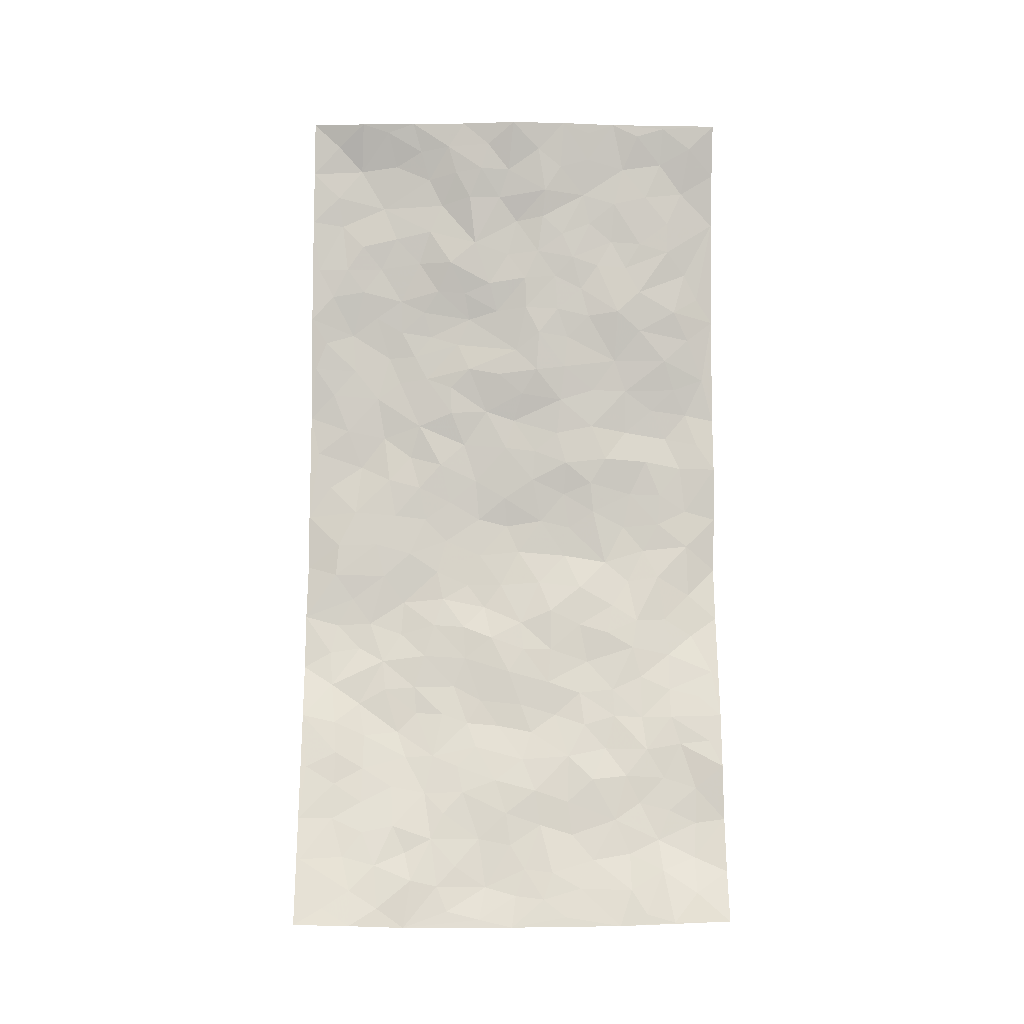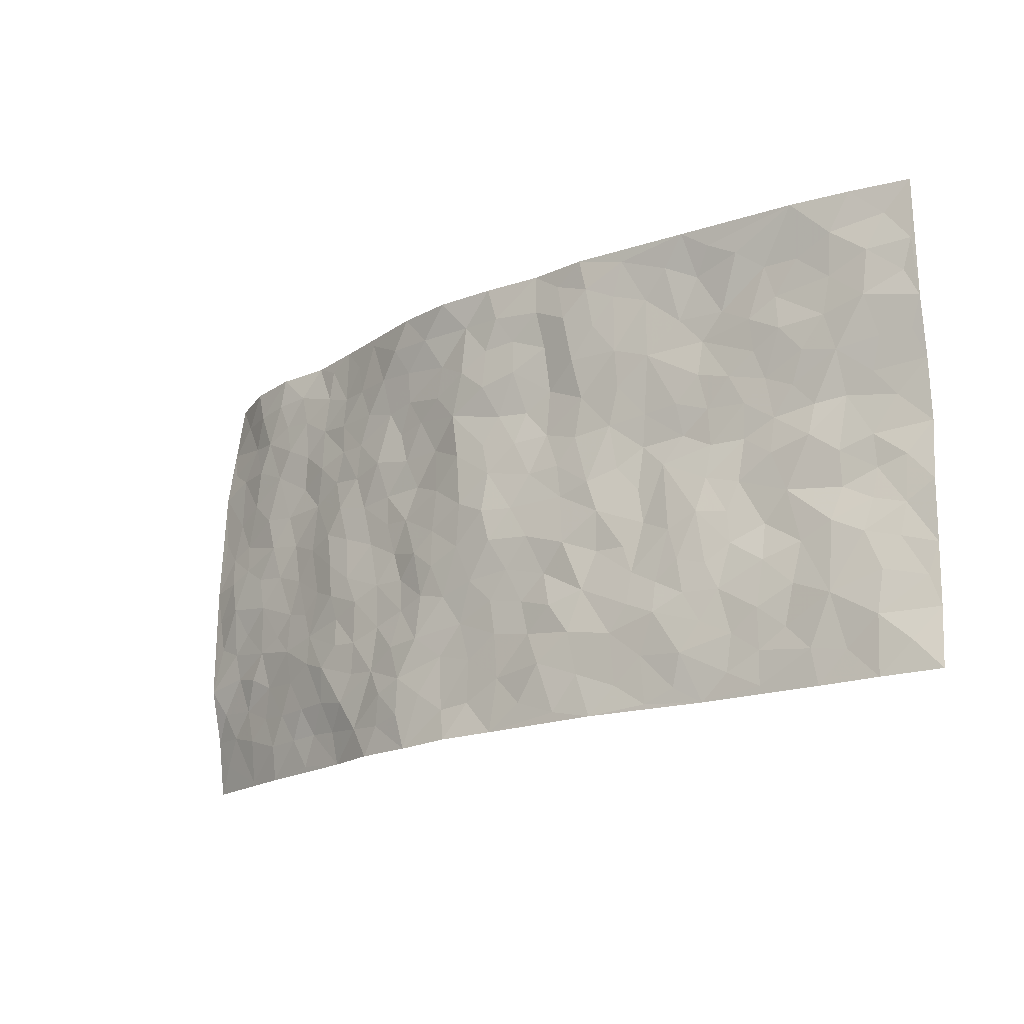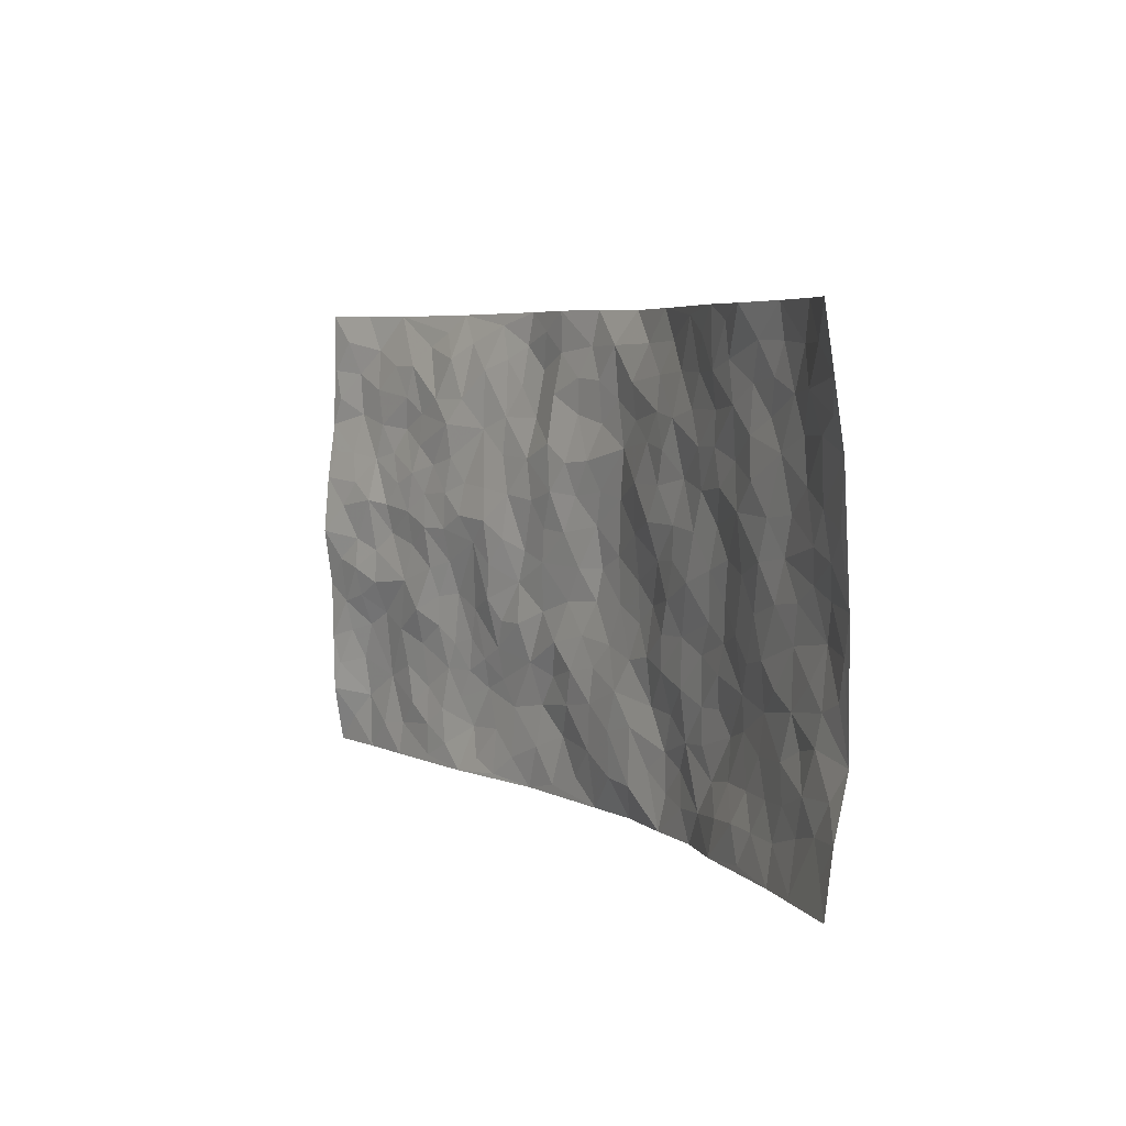
<metadata>
{"format":"obj","ext":"obj","renderer":"f3d","projection":"perspective","resolution":1024,"background":"white","views":[{"elev":79.1,"azim":90.2,"up":"+Z"},{"elev":-18.6,"azim":-141.0,"up":"+Y"},{"elev":5.4,"azim":59.6,"up":"+Y"}]}
</metadata>
<code>
v -0.9809 0.003759 0.04924
v -0.9761 0.9983 0.06084
v 0.971 0.007124 0.1075
v 0.9597 0.9978 0.112
v -0.7934 0.3926 0.05098
v -0.9723 0.5003 0.0948
v -0.855 0.3584 0.05624
v -6.667e-05 0.001306 -0.05648
v -0.9756 0.2511 0.07367
v -0.9197 0.3388 0.06506
v -0.7364 0.002119 0.02033
v -0.9745 0.1264 0.07184
v -0.7105 0.2933 0.02599
v -0.8588 0.002736 0.0307
v -0.8412 0.2905 0.03784
v -0.4912 0.00203 -0.002838
v -0.9549 0.189 0.0661
v -0.2956 0.167 -0.0363
v -0.7767 0.3237 0.03054
v -0.8645 0.1218 0.03023
v -0.9246 0.06543 0.04377
v -0.7972 0.06519 0.02756
v -0.6739 0.1273 0.016
v -0.7259 0.07525 0.01528
v -0.8748 0.2091 0.03819
v -0.9087 0.2714 0.05506
v -0.7712 0.1782 0.01871
v -0.6933 0.2103 0.01723
v -0.8607 0.4885 0.06209
v -0.9761 0.3763 0.07565
v -0.7364 0.9954 0.002668
v -0.5381 0.2226 -0.005424
v 0.263 0.1566 -0.05166
v -0.9777 0.7489 0.06469
v -0.3667 0.3924 -0.009248
v -0.7819 0.752 0.03366
v -0.799 0.8304 0.03399
v -0.5797 0.442 0.01847
v -0.5984 0.6052 0.02202
v -0.4925 0.9951 -0.02822
v -0.9538 0.687 0.06959
v -0.6594 0.5621 0.03221
v -0.3902 0.753 -0.01554
v -0.5105 0.2801 -0.00722
v -0.4617 0.2253 -0.01772
v -0.4975 0.1622 -0.014
v -0.4468 0.6357 0.00184
v -0.3637 0.5593 0.00096
v 0.1669 0.473 -0.0533
v -0.3358 0.2211 -0.03174
v -0.2091 0.6102 -0.02779
v -0.3733 0.6285 -0.004973
v -0.3045 0.05772 -0.03389
v -0.6261 0.7098 0.01927
v -0.3978 0.1945 -0.03025
v -0.8683 0.6182 0.0634
v -0.03756 0.3472 -0.04748
v 0.05821 0.3383 -0.05332
v 0.2981 0.4506 -0.03087
v -0.0937 0.5508 -0.03836
v -0.164 0.5554 -0.03225
v 0.09306 0.6295 -0.05745
v -0.6306 0.3454 0.02757
v -0.7462 0.5738 0.0431
v -0.9493 0.8095 0.06064
v -0.5612 0.1294 -0.0006801
v -0.3697 0.01227 -0.02431
v -0.7929 0.4662 0.0476
v -0.6188 0.1725 0.004248
v -0.6155 0.01854 0.0081
v -0.2479 0.001838 -0.04467
v -0.6167 0.08856 0.008815
v -0.5479 0.05346 0.0005321
v -0.4335 0.03735 -0.01709
v -0.4543 0.1037 -0.02319
v -0.8892 0.6857 0.0572
v -0.9689 0.8735 0.06162
v -0.7357 0.5092 0.03314
v 0.0006273 0.9974 -0.06448
v -0.8017 0.6746 0.04097
v -0.5615 0.315 0.006948
v -0.5116 0.4611 0.004859
v 0.006902 0.5707 -0.05583
v -0.04832 0.482 -0.04704
v 0.003613 0.4185 -0.05766
v -0.1253 0.1282 -0.05512
v -0.5678 0.6695 0.01495
v -0.9105 0.5628 0.07495
v -0.7311 0.6904 0.03072
v -0.4503 0.2972 -0.01719
v -0.6315 0.2679 0.01153
v -0.4996 0.6878 0.007779
v -0.1722 0.4844 -0.03359
v -0.2626 0.4355 -0.02868
v -0.6452 0.6488 0.02844
v -0.01088 0.116 -0.04502
v -0.4133 0.5102 -0.0008034
v -0.3443 0.2879 -0.02373
v -0.2403 0.5032 -0.03071
v -0.1807 0.3814 -0.03923
v -0.975 0.6253 0.08281
v -0.7032 0.6225 0.03547
v -0.8093 0.5799 0.05854
v -0.3651 0.1102 -0.02935
v -0.5192 0.5326 0.01579
v -0.6806 0.4059 0.03187
v -0.1297 0.3237 -0.03621
v -0.1498 0.2495 -0.04636
v -0.5157 0.6111 0.01373
v 0.1094 0.728 -0.05422
v -0.003022 0.2137 -0.04397
v -0.0725 0.2724 -0.03991
v 0.005352 0.2872 -0.04765
v -0.4299 0.364 -0.01444
v -0.1981 0.1841 -0.04797
v -0.6525 0.4878 0.02508
v -0.5558 0.3811 0.00863
v -0.4928 0.392 -0.0075
v -0.3057 0.5235 -0.01289
v -0.2585 0.3496 -0.02428
v -0.3535 0.4663 -0.006195
v -0.227 0.2706 -0.03541
v -0.09041 0.4106 -0.04624
v -0.5922 0.531 0.02594
v -0.09257 0.1977 -0.0441
v -0.2151 0.09355 -0.04253
v -0.4004 0.2581 -0.02159
v -0.9228 0.4381 0.07557
v -0.8626 0.4209 0.0675
v 0.09317 0.4217 -0.05753
v 0.2107 0.2369 -0.05476
v 0.08341 0.5159 -0.06052
v 0.01972 0.4871 -0.0615
v 0.1678 0.3921 -0.05446
v 0.7915 0.4984 0.03215
v 0.222 0.4332 -0.04984
v 0.2677 0.3126 -0.03888
v 0.1608 0.5664 -0.04727
v 0.1243 0.9946 -0.07655
v -0.2914 0.619 -0.01775
v 0.4232 0.8787 -0.01758
v 0.4861 0.9973 0.001445
v -0.2139 0.7792 -0.04346
v -0.05777 0.8634 -0.05003
v -0.322 0.348 -0.01981
v -0.4565 0.5654 0.0112
v -0.07492 0.05251 -0.05436
v -0.1599 0.02204 -0.04904
v 0.1244 0.002434 -0.05907
v 0.01413 0.859 -0.05557
v -0.01538 0.6992 -0.04535
v 0.4248 0.1966 -0.02705
v 0.3433 0.2894 -0.03284
v 0.5916 0.5266 0.005119
v 0.5263 0.5471 -0.01094
v 0.4592 0.1354 -0.02532
v 0.5267 0.2283 -0.01973
v 0.4166 0.3617 -0.03053
v 0.02344 0.6401 -0.05346
v -0.05851 0.627 -0.04539
v -0.1451 0.7296 -0.02995
v -0.08487 0.6927 -0.03591
v -0.05997 0.7903 -0.05169
v -0.1344 0.6324 -0.02855
v 0.02137 0.7735 -0.05849
v 0.247 0.9959 -0.05955
v -0.01839 0.9256 -0.05955
v -0.2696 0.8446 -0.04217
v -0.1998 0.8784 -0.05437
v -0.3155 0.7798 -0.02823
v -0.2466 0.9967 -0.05603
v -0.2269 0.6954 -0.02827
v -0.3171 0.6992 -0.02143
v -0.1398 0.8292 -0.0419
v -0.1227 0.9976 -0.04964
v 0.2176 0.7447 -0.03808
v 0.173 0.666 -0.03853
v 0.3268 0.5943 -0.02497
v 0.2614 0.5222 -0.03478
v 0.2657 0.6646 -0.03077
v 0.4235 0.7431 -0.01612
v 0.3559 0.6821 -0.03028
v 0.2853 0.732 -0.02797
v 0.06934 0.9279 -0.05786
v 0.07962 0.8218 -0.06041
v 0.1457 0.8565 -0.04958
v 0.251 0.8714 -0.04495
v 0.321 0.7922 -0.02695
v 0.2313 0.5943 -0.03015
v -0.8815 0.8663 0.04047
v -0.6818 0.8155 0.02152
v -0.8691 0.7736 0.04028
v -0.857 0.9967 0.02867
v -0.9192 0.939 0.05253
v -0.8109 0.9194 0.02408
v -0.7332 0.8842 0.02289
v -0.607 0.9269 -0.002388
v -0.6623 0.8848 0.01561
v -0.6873 0.7447 0.01903
v -0.5596 0.8137 0.01247
v -0.6214 0.7802 0.01494
v -0.5113 0.9005 -0.001078
v -0.3912 0.8773 -0.0182
v -0.5474 0.9576 -0.01383
v -0.4643 0.8153 -0.001722
v -0.4439 0.9347 -0.01985
v -0.3473 0.9707 -0.04095
v -0.5102 0.7602 0.01216
v -0.3211 0.8998 -0.03631
v -0.2603 0.9286 -0.05183
v 0.157 0.7836 -0.05147
v 0.2543 0.8029 -0.03605
v 0.1897 0.9306 -0.06006
v 0.3925 0.8108 -0.02234
v 0.3377 0.8789 -0.0357
v 0.3804 0.9808 -0.0258
v 0.2904 0.9352 -0.05036
v 0.4394 0.9467 -0.01112
v 0.3812 0.4928 -0.01894
v 0.326 0.5282 -0.02497
v 0.4848 0.604 -0.01615
v 0.432 0.6638 -0.01737
v 0.4063 0.5875 -0.01818
v 0.3558 0.1899 -0.03682
v 0.4839 0.3351 -0.02013
v 0.4607 0.5224 -0.0171
v 0.3484 0.3877 -0.03236
v -0.1243 0.9137 -0.05079
v -0.1845 0.9565 -0.05044
v 0.3239 0.1327 -0.04619
v 0.6104 0.01756 0.02421
v 0.2026 0.3325 -0.04812
v 0.2723 0.3842 -0.03673
v 0.5865 0.249 -0.005664
v 0.7294 0.9983 0.02911
v 0.9783 0.2535 0.06679
v 0.4907 0.8111 -0.007096
v 0.7177 0.4884 0.02557
v 0.4874 0.7459 -0.007121
v 0.9767 0.5032 0.06865
v 0.6709 0.2959 0.01139
v 0.5114 0.4684 -0.01599
v 0.7783 0.3132 0.03373
v 0.5624 0.4163 -0.003112
v 0.4891 0.004437 0.002655
v 0.09098 0.2509 -0.04506
v 0.5051 0.07956 0.0002585
v 0.1356 0.3179 -0.05098
v 0.4193 0.2668 -0.02921
v 0.8728 0.2682 0.05516
v 0.6413 0.4626 0.01434
v 0.5773 0.08529 0.01482
v 0.451 0.4261 -0.02243
v 0.6084 0.3728 0.005173
v 0.2894 0.2323 -0.04696
v 0.4816 0.2721 -0.02447
v 0.2675 0.07753 -0.05116
v 0.3711 0.001869 -0.03523
v 0.2478 0.0009213 -0.04711
v 0.2033 0.1135 -0.05003
v 0.06885 0.1682 -0.04254
v 0.1468 0.1886 -0.04481
v 0.6139 0.1495 0.00838
v 0.7773 0.4247 0.02925
v 0.7482 0.2238 0.03364
v 0.6505 0.08348 0.0237
v 0.6695 0.386 0.01751
v 0.7183 0.3411 0.02495
v 0.8855 0.3289 0.05162
v 0.7448 0.5684 0.02552
v 0.6927 0.148 0.02378
v 0.7629 0.1528 0.04012
v 0.8402 0.3701 0.04322
v 0.9417 0.3525 0.06038
v 0.8872 0.441 0.04258
v 0.5842 0.3141 -0.003507
v 0.8193 0.1092 0.05277
v 0.3354 0.06296 -0.03985
v 0.4137 0.06926 -0.02576
v 0.07181 0.07624 -0.04369
v 0.1443 0.07098 -0.04317
v 0.9721 0.7515 0.07886
v 0.7313 0.08196 0.03649
v 0.6569 0.2178 0.01222
v 0.9596 0.4277 0.06436
v 0.9067 0.5116 0.05017
v 0.8091 0.2529 0.0385
v 0.5353 0.1496 -0.008528
v 0.7315 0.005062 0.04779
v 0.5053 0.3946 -0.01813
v 0.9345 0.06858 0.08959
v 0.9737 0.131 0.09263
v 0.8385 0.1837 0.055
v 0.8956 0.1285 0.07165
v 0.825 0.0134 0.07001
v 0.9352 0.1921 0.07228
v 0.665 0.5561 0.02241
v 0.6906 0.6331 0.02368
v 0.584 0.6358 0.01112
v 0.8243 0.6923 0.03965
v 0.6297 0.7711 0.01674
v 0.9532 0.6271 0.06953
v 0.7668 0.6425 0.02778
v 0.8534 0.5966 0.04745
v 0.7321 0.744 0.0254
v 0.846 0.5323 0.0407
v 0.9141 0.5761 0.05849
v 0.8891 0.661 0.05574
v 0.6383 0.6923 0.02091
v 0.5652 0.7234 0.001866
v 0.5092 0.6741 -0.003818
v 0.8473 0.8525 0.05546
v 0.7095 0.8709 0.02403
v 0.8101 0.7773 0.03603
v 0.8919 0.7787 0.06231
v 0.7779 0.8443 0.03202
v 0.9631 0.8747 0.09448
v 0.6926 0.8022 0.0177
v 0.9454 0.8123 0.08095
v 0.7388 0.9315 0.0257
v 0.8489 0.9988 0.05705
v 0.6065 0.9967 0.02794
v 0.8171 0.9262 0.04118
v 0.8973 0.9282 0.07487
v 0.658 0.9338 0.02154
v 0.5541 0.9005 0.009007
v 0.4894 0.8801 -0.000249
v 0.5467 0.9685 0.0121
v 0.5678 0.8211 0.009305
v 0.634 0.8602 0.01414
f 29 6 128
f 12 21 20
f 26 10 9
f 55 45 46
f 27 19 15
f 26 9 17
f 101 6 88
f 12 1 21
f 7 15 19
f 125 86 96
f 84 123 85
f 129 29 128
f 25 27 15
f 12 20 17
f 73 75 66
f 22 14 11
f 26 17 25
f 9 12 17
f 25 15 26
f 5 129 7
f 52 146 48
f 55 18 50
f 7 19 5
f 20 27 25
f 124 82 105
f 41 76 34
f 20 14 22
f 14 20 21
f 14 21 1
f 24 22 11
f 24 27 22
f 72 66 69
f 69 32 91
f 70 24 11
f 24 23 27
f 17 20 25
f 27 20 22
f 10 15 7
f 10 26 15
f 23 28 27
f 27 13 19
f 28 23 69
f 13 27 28
f 119 121 94
f 10 7 129
f 6 30 128
f 9 10 30
f 36 192 80
f 80 102 89
f 118 81 44
f 64 103 78
f 115 126 86
f 45 32 46
f 91 63 13
f 129 68 29
f 95 87 54
f 95 54 199
f 202 40 204
f 82 97 105
f 29 88 6
f 18 55 104
f 148 126 71
f 38 82 124
f 50 18 122
f 117 82 38
f 5 19 106
f 82 117 118
f 80 64 102
f 127 45 55
f 194 77 190
f 98 35 114
f 39 124 105
f 127 50 98
f 106 19 13
f 66 75 46
f 39 95 42
f 63 117 38
f 95 89 102
f 101 56 76
f 51 140 99
f 18 53 126
f 62 83 132
f 45 127 90
f 112 113 57
f 103 29 68
f 130 85 58
f 109 39 105
f 35 94 121
f 113 246 58
f 151 165 163
f 120 100 94
f 114 127 98
f 192 190 65
f 95 39 87
f 36 191 37
f 67 104 74
f 56 101 88
f 13 63 106
f 192 34 76
f 268 241 243
f 108 115 125
f 93 84 60
f 133 84 85
f 156 288 157
f 101 76 41
f 80 103 64
f 105 97 146
f 99 61 51
f 92 109 47
f 125 96 111
f 158 227 153
f 75 104 55
f 69 66 32
f 81 91 32
f 106 78 68
f 42 64 78
f 77 34 65
f 24 70 72
f 75 73 16
f 16 71 67
f 2 34 77
f 13 28 91
f 103 56 88
f 56 80 76
f 72 69 23
f 11 16 70
f 16 73 70
f 16 67 74
f 115 18 126
f 24 72 23
f 73 72 70
f 16 74 75
f 72 73 66
f 32 45 44
f 84 83 60
f 66 46 32
f 78 106 116
f 117 63 81
f 67 53 104
f 103 68 78
f 69 91 28
f 36 80 89
f 106 38 116
f 106 68 5
f 81 118 117
f 62 132 138
f 32 44 81
f 53 67 71
f 57 58 85
f 123 100 107
f 93 60 61
f 33 230 224
f 8 96 147
f 132 133 130
f 140 48 119
f 93 100 123
f 122 98 50
f 164 60 160
f 53 71 126
f 125 112 108
f 193 194 195
f 75 55 46
f 63 91 81
f 56 103 80
f 196 198 31
f 18 104 53
f 121 48 97
f 38 106 63
f 118 97 82
f 97 35 121
f 51 172 140
f 130 134 49
f 87 39 109
f 288 252 263
f 97 114 35
f 47 43 92
f 57 113 58
f 248 130 58
f 34 101 41
f 114 90 127
f 116 124 42
f 145 94 35
f 118 114 97
f 167 79 175
f 98 145 35
f 85 123 57
f 43 47 52
f 199 36 89
f 42 78 116
f 159 83 62
f 88 29 103
f 74 104 75
f 118 44 90
f 173 140 172
f 42 95 102
f 190 192 37
f 65 190 77
f 89 95 199
f 125 111 112
f 92 87 109
f 18 115 122
f 177 180 176
f 112 57 107
f 109 105 146
f 93 94 100
f 285 286 275
f 96 86 147
f 137 232 131
f 57 123 107
f 87 92 208
f 49 134 136
f 132 130 49
f 161 164 162
f 50 127 55
f 122 108 107
f 122 107 100
f 48 140 52
f 118 90 114
f 99 119 94
f 123 84 93
f 36 37 192
f 48 121 119
f 120 122 100
f 39 42 124
f 38 124 116
f 248 58 246
f 44 45 90
f 98 122 120
f 146 52 47
f 94 93 99
f 168 209 170
f 212 183 188
f 202 197 200
f 42 102 64
f 107 108 112
f 99 93 61
f 8 280 96
f 112 111 113
f 125 115 86
f 115 108 122
f 128 30 10
f 5 68 129
f 10 129 128
f 132 49 138
f 83 84 133
f 130 133 85
f 83 133 132
f 248 134 130
f 156 152 224
f 151 110 165
f 212 186 211
f 153 224 249
f 254 251 244
f 246 261 262
f 225 158 249
f 49 136 179
f 185 184 150
f 214 188 181
f 181 188 182
f 161 163 174
f 143 170 172
f 110 211 185
f 184 79 167
f 174 228 169
f 62 110 159
f 163 150 144
f 210 169 229
f 170 143 168
f 176 211 110
f 98 120 145
f 94 145 120
f 48 146 97
f 109 146 47
f 148 86 126
f 147 86 148
f 71 8 148
f 8 147 148
f 244 276 254
f 232 136 134
f 174 143 161
f 60 83 160
f 163 162 151
f 159 160 83
f 261 281 262
f 259 281 149
f 219 220 59
f 246 113 111
f 33 255 131
f 157 256 152
f 137 255 153
f 230 278 279
f 262 260 33
f 154 155 242
f 131 255 137
f 248 131 232
f 281 280 149
f 259 258 278
f 220 179 59
f 159 151 160
f 162 160 151
f 164 61 60
f 228 174 144
f 144 174 163
f 159 110 151
f 161 172 164
f 186 184 185
f 161 162 163
f 61 164 51
f 160 162 164
f 187 217 213
f 150 163 165
f 205 202 200
f 79 184 139
f 170 43 173
f 174 169 143
f 161 143 172
f 167 144 150
f 176 180 183
f 172 170 173
f 223 226 221
f 185 150 165
f 99 140 119
f 207 206 203
f 172 51 164
f 43 52 173
f 173 52 140
f 167 175 228
f 228 229 169
f 210 168 169
f 177 110 62
f 189 138 179
f 62 138 177
f 136 232 233
f 181 182 222
f 150 184 167
f 178 180 189
f 49 179 138
f 177 138 189
f 180 178 182
f 178 179 220
f 307 308 304
f 222 223 221
f 215 187 188
f 176 183 212
f 187 213 186
f 214 215 188
f 185 211 186
f 237 181 239
f 182 188 183
f 110 185 165
f 216 215 141
f 211 176 212
f 182 183 180
f 176 110 177
f 213 184 186
f 178 189 179
f 177 189 180
f 195 190 37
f 197 198 200
f 195 194 190
f 34 192 65
f 80 192 76
f 37 196 195
f 194 2 77
f 193 2 194
f 196 37 191
f 31 193 195
f 198 196 191
f 31 195 196
f 199 201 191
f 197 204 31
f 198 191 201
f 31 198 197
f 201 199 54
f 36 199 191
f 54 208 201
f 208 43 205
f 208 54 87
f 198 201 200
f 206 205 203
f 43 170 203
f 210 207 209
f 40 202 206
f 31 204 40
f 197 202 204
f 208 205 200
f 43 203 205
f 205 206 202
f 203 209 207
f 171 40 207
f 40 206 207
f 208 200 201
f 43 208 92
f 170 209 203
f 168 143 169
f 207 210 171
f 168 210 209
f 188 187 212
f 212 187 186
f 166 139 213
f 184 213 139
f 237 214 181
f 215 214 141
f 216 141 218
f 213 217 166
f 142 166 216
f 217 216 166
f 187 215 217
f 216 217 215
f 237 141 214
f 142 216 218
f 223 222 182
f 179 136 59
f 223 220 219
f 267 238 251
f 237 327 141
f 223 182 178
f 158 290 253
f 220 223 178
f 59 233 227
f 233 59 136
f 248 246 131
f 153 249 158
f 251 254 267
f 223 219 226
f 111 261 246
f 297 251 238
f 276 256 157
f 167 228 144
f 229 228 175
f 175 171 229
f 229 171 210
f 260 257 33
f 265 271 272
f 266 289 283
f 269 243 250
f 249 224 152
f 266 283 271
f 227 233 137
f 253 227 158
f 325 313 320
f 135 264 275
f 310 329 239
f 270 298 297
f 249 256 225
f 275 273 269
f 311 222 221
f 155 154 299
f 234 276 157
f 310 311 299
f 222 239 181
f 221 226 155
f 266 263 252
f 242 290 244
f 264 273 275
f 273 264 243
f 242 244 154
f 276 290 225
f 288 234 157
f 240 282 302
f 275 286 306
f 225 290 158
f 234 263 284
f 241 254 276
f 233 232 137
f 137 153 227
f 264 135 238
f 244 251 154
f 260 259 257
f 227 253 219
f 33 224 255
f 154 297 299
f 240 302 307
f 297 154 251
f 264 268 243
f 253 226 219
f 271 284 263
f 277 294 293
f 290 242 253
f 241 234 284
f 59 227 219
f 242 155 226
f 252 245 231
f 157 152 156
f 257 230 33
f 152 256 249
f 278 230 257
f 262 33 131
f 224 153 255
f 259 278 257
f 134 248 232
f 230 279 224
f 96 261 111
f 261 96 280
f 280 281 261
f 246 262 131
f 252 247 245
f 268 267 241
f 283 277 272
f 288 247 252
f 275 274 285
f 295 291 294
f 267 268 264
f 263 234 288
f 309 310 299
f 290 276 244
f 283 272 271
f 267 254 241
f 265 243 241
f 236 240 285
f 297 238 270
f 303 305 298
f 241 276 234
f 221 155 299
f 272 277 293
f 250 243 287
f 286 285 240
f 284 271 265
f 271 263 266
f 295 3 291
f 225 256 276
f 241 284 265
f 289 266 231
f 3 292 291
f 321 235 323
f 293 294 296
f 279 278 258
f 245 279 258
f 279 156 224
f 260 281 259
f 280 8 149
f 262 281 260
f 231 266 252
f 267 264 238
f 306 304 270
f 283 289 295
f 243 269 273
f 236 269 250
f 294 292 296
f 274 236 285
f 269 274 275
f 250 287 293
f 245 289 231
f 236 274 269
f 156 279 247
f 242 226 253
f 247 279 245
f 243 265 287
f 288 156 247
f 265 272 293
f 296 292 236
f 293 287 265
f 295 294 277
f 277 283 295
f 236 250 296
f 289 3 295
f 292 294 291
f 293 296 250
f 300 304 308
f 325 320 235
f 329 330 326
f 270 304 303
f 270 303 298
f 309 305 301
f 135 306 270
f 299 297 298
f 298 309 299
f 238 135 270
f 300 314 305
f 303 300 305
f 304 306 307
f 300 303 304
f 282 319 315
f 322 325 235
f 275 306 135
f 307 306 286
f 240 307 286
f 308 307 302
f 302 282 308
f 308 282 315
f 305 309 298
f 310 309 301
f 310 301 329
f 310 239 311
f 222 311 239
f 299 311 221
f 319 312 315
f 312 323 316
f 301 305 318
f 305 314 316
f 300 308 315
f 316 314 312
f 312 314 315
f 315 314 300
f 323 312 324
f 316 313 318
f 282 4 317
f 330 313 325
f 4 321 324
f 235 320 323
f 282 317 319
f 312 319 317
f 326 325 322
f 316 320 313
f 316 318 305
f 142 218 327
f 327 218 141
f 316 323 320
f 324 312 317
f 4 324 317
f 321 323 324
f 318 313 330
f 328 326 322
f 326 327 329
f 329 327 237
f 326 328 327
f 322 142 328
f 327 328 142
f 329 237 239
f 301 318 330
f 326 330 325
f 330 329 301

</code>
